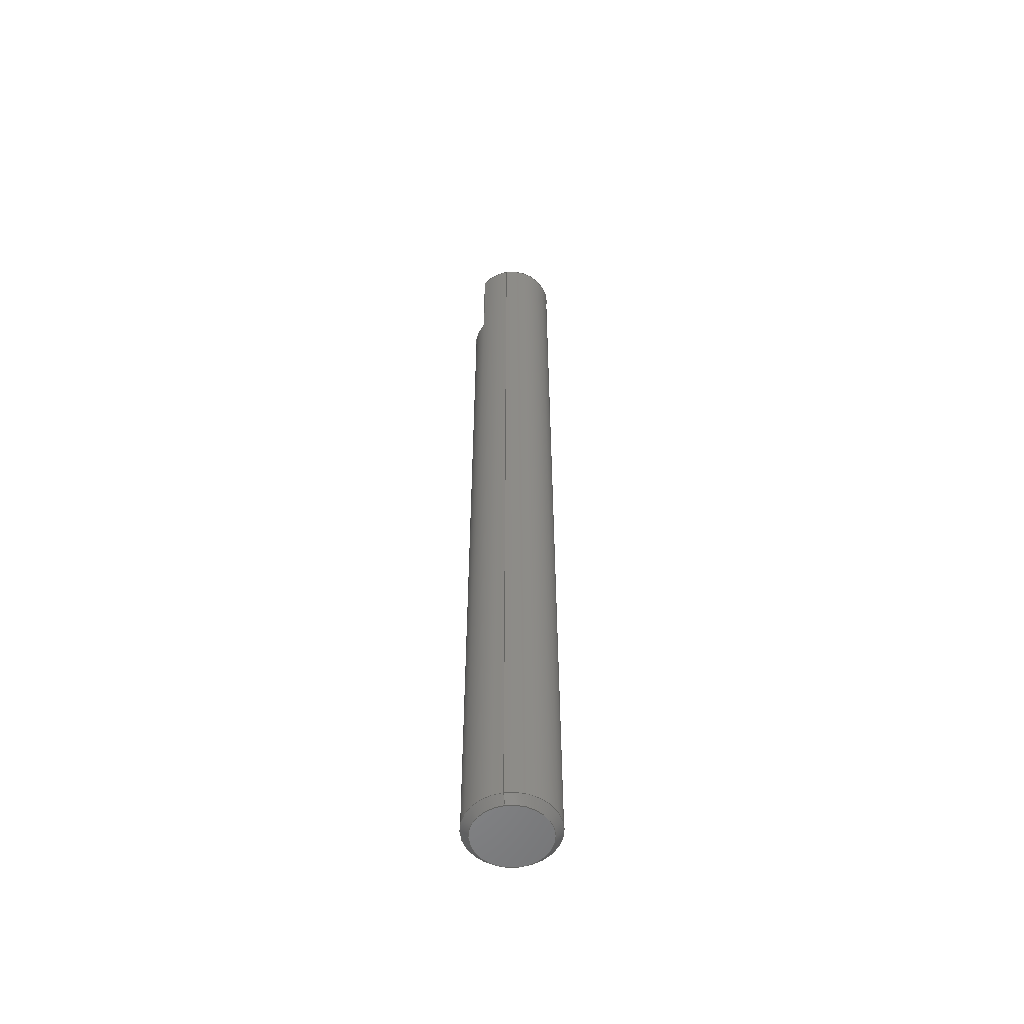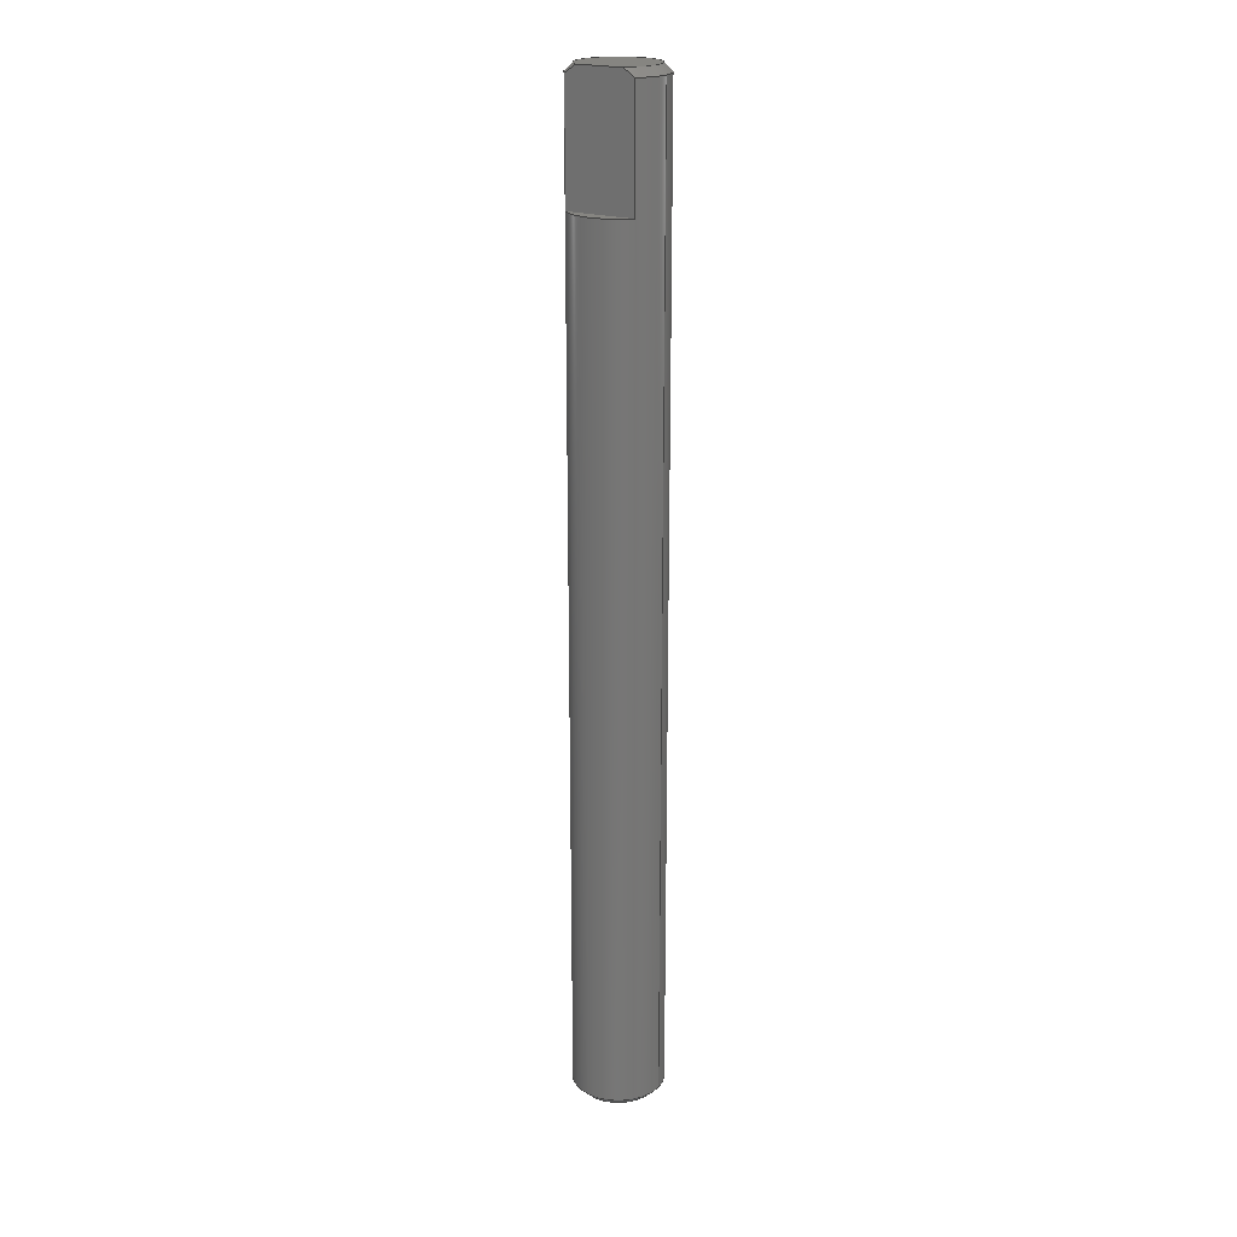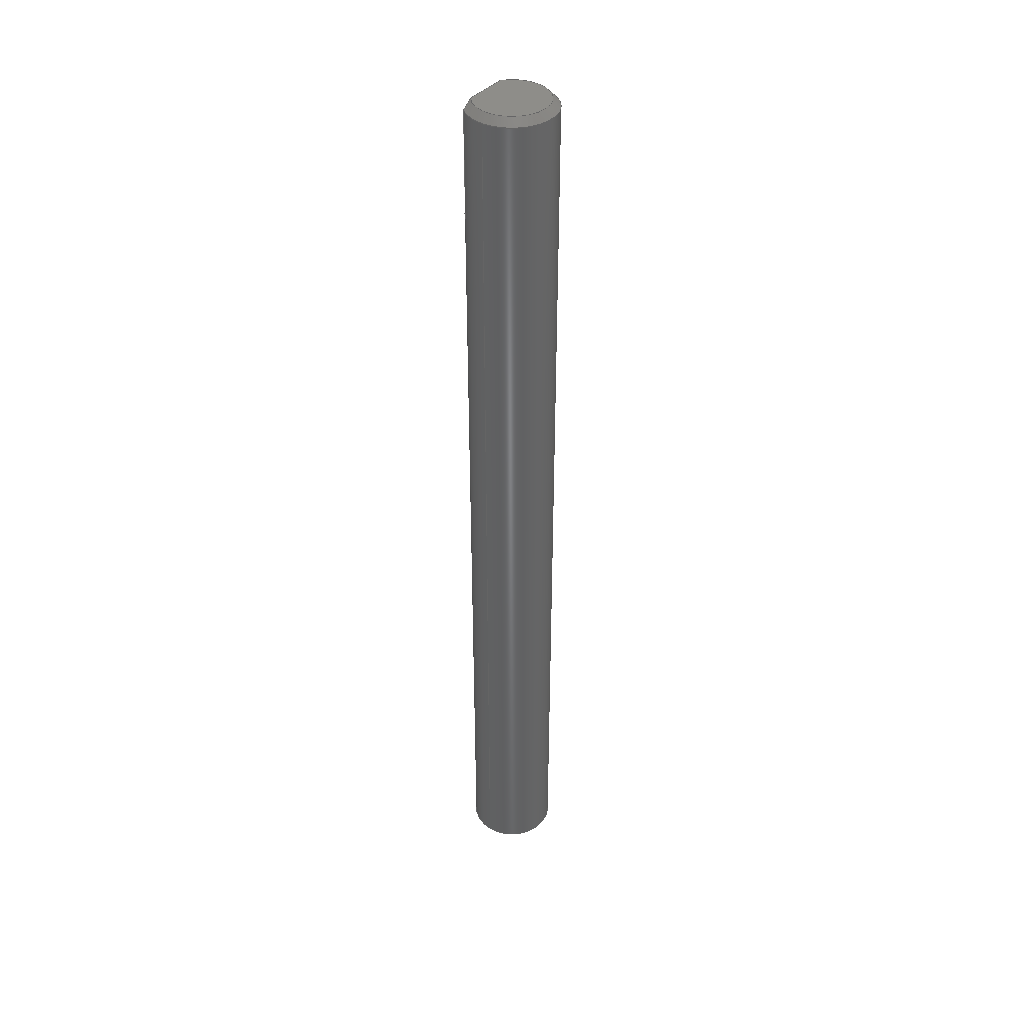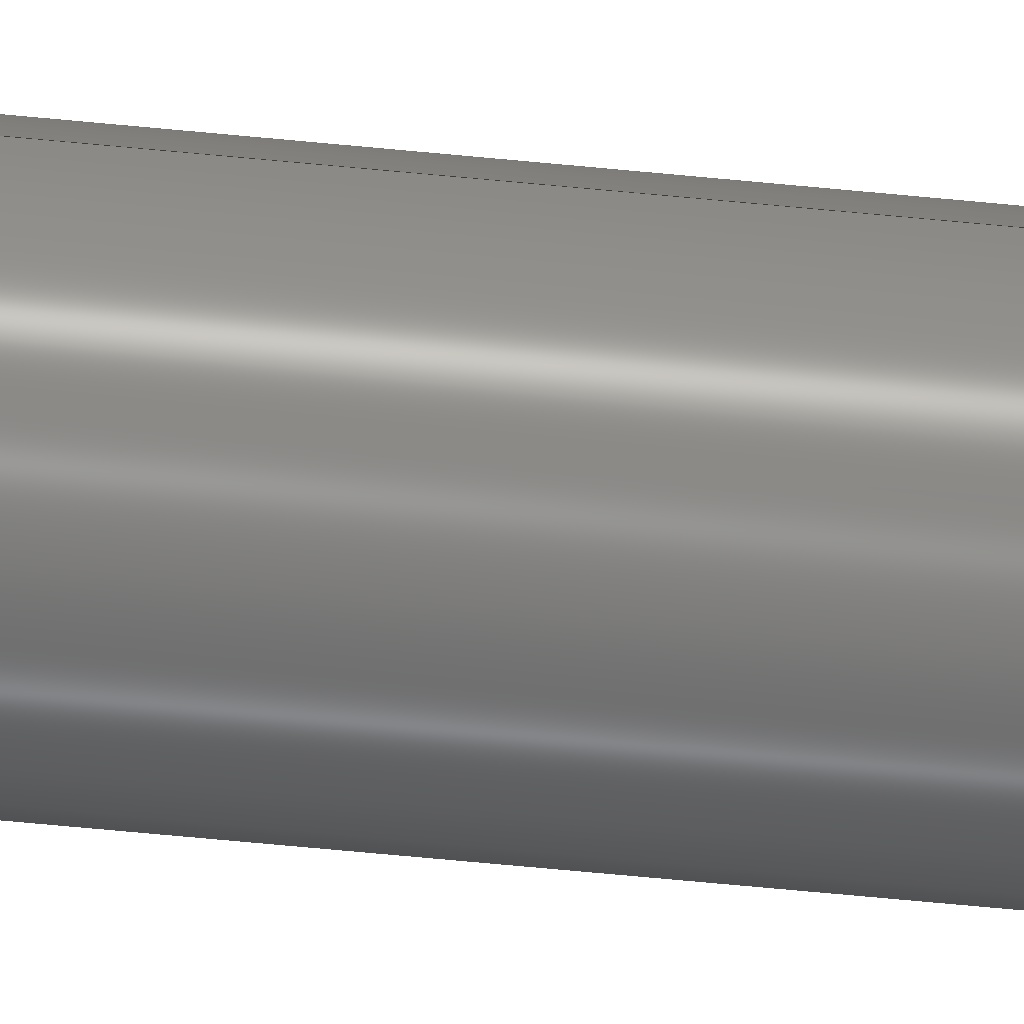
<metadata>
{"format":"step","ext":"stp","renderer":"f3d","projection":"perspective","resolution":1024,"background":"white","views":[{"elev":-55.1,"azim":-81.1,"up":"+Y"},{"elev":21.2,"azim":-149.1,"up":"+Y"},{"elev":39.3,"azim":-53.4,"up":"+Y"},{"elev":-67.3,"azim":-95.5,"up":"+Z"}]}
</metadata>
<code>
ISO-10303-21;
DATA;
#1=MECHANICAL_DESIGN_GEOMETRIC_PRESENTATION_REPRESENTATION('',(#97,#98,
#99,#100,#101,#102,#103,#104),#199);
#2=SHAPE_REPRESENTATION_RELATIONSHIP('SRR','None',#205,#3);
#3=ADVANCED_BREP_SHAPE_REPRESENTATION('',(#4),#198);
#4=MANIFOLD_SOLID_BREP('',#112);
#5=(
BOUNDED_CURVE()
B_SPLINE_CURVE(2,(#183,#184,#185),.UNSPECIFIED.,.F.,.F.)
B_SPLINE_CURVE_WITH_KNOTS((3,3),(1.008,1.191),
 .UNSPECIFIED.)
CURVE()
GEOMETRIC_REPRESENTATION_ITEM()
RATIONAL_B_SPLINE_CURVE((1.093,1.055,1))
REPRESENTATION_ITEM('')
);
#6=(
BOUNDED_CURVE()
B_SPLINE_CURVE(2,(#188,#189,#190),.UNSPECIFIED.,.F.,.F.)
B_SPLINE_CURVE_WITH_KNOTS((3,3),(0,0.1825),.UNSPECIFIED.)
CURVE()
GEOMETRIC_REPRESENTATION_ITEM()
RATIONAL_B_SPLINE_CURVE((1,1.055,1.093))
REPRESENTATION_ITEM('')
);
#7=PLANE('',#121);
#8=PLANE('',#124);
#9=PLANE('',#125);
#10=PLANE('',#126);
#11=CYLINDRICAL_SURFACE('',#117,0.09231);
#12=FACE_OUTER_BOUND('',#19,.T.);
#13=FACE_OUTER_BOUND('',#20,.T.);
#14=FACE_OUTER_BOUND('',#21,.T.);
#15=FACE_OUTER_BOUND('',#22,.T.);
#16=FACE_OUTER_BOUND('',#23,.T.);
#17=FACE_OUTER_BOUND('',#24,.T.);
#18=FACE_OUTER_BOUND('',#25,.T.);
#19=EDGE_LOOP('',(#67,#68,#69,#70));
#20=EDGE_LOOP('',(#71,#72,#73,#74,#75,#76,#77,#78));
#21=EDGE_LOOP('',(#79));
#22=EDGE_LOOP('',(#80,#81,#82,#83,#84));
#23=EDGE_LOOP('',(#85,#86));
#24=EDGE_LOOP('',(#87,#88,#89,#90,#91,#92));
#25=EDGE_LOOP('',(#93,#94));
#26=LINE('',#166,#32);
#27=LINE('',#173,#33);
#28=LINE('',#177,#34);
#29=LINE('',#179,#35);
#30=LINE('',#192,#36);
#31=LINE('',#194,#37);
#32=VECTOR('',#133,0.08462);
#33=VECTOR('',#140,0.3077);
#34=VECTOR('',#143,0.3077);
#35=VECTOR('',#146,0.09231);
#36=VECTOR('',#155,0.3077);
#37=VECTOR('',#158,0.3077);
#38=CIRCLE('',#115,0.09231);
#39=CIRCLE('',#116,0.07692);
#40=CIRCLE('',#118,0.09231);
#41=CIRCLE('',#119,0.09231);
#42=CIRCLE('',#120,0.09231);
#43=CIRCLE('',#123,0.07692);
#44=VERTEX_POINT('',#163);
#45=VERTEX_POINT('',#165);
#46=VERTEX_POINT('',#169);
#47=VERTEX_POINT('',#170);
#48=VERTEX_POINT('',#172);
#49=VERTEX_POINT('',#174);
#50=VERTEX_POINT('',#176);
#51=VERTEX_POINT('',#182);
#52=VERTEX_POINT('',#186);
#53=EDGE_CURVE('',#44,#44,#38,.T.);
#54=EDGE_CURVE('',#44,#45,#26,.T.);
#55=EDGE_CURVE('',#45,#45,#39,.T.);
#56=EDGE_CURVE('',#46,#47,#40,.T.);
#57=EDGE_CURVE('',#46,#48,#27,.T.);
#58=EDGE_CURVE('',#48,#49,#41,.T.);
#59=EDGE_CURVE('',#49,#50,#28,.T.);
#60=EDGE_CURVE('',#47,#50,#42,.T.);
#61=EDGE_CURVE('',#47,#44,#29,.T.);
#62=EDGE_CURVE('',#50,#51,#5,.T.);
#63=EDGE_CURVE('',#51,#52,#43,.T.);
#64=EDGE_CURVE('',#52,#46,#6,.T.);
#65=EDGE_CURVE('',#51,#52,#30,.T.);
#66=EDGE_CURVE('',#49,#48,#31,.T.);
#67=ORIENTED_EDGE('',*,*,#53,.T.);
#68=ORIENTED_EDGE('',*,*,#54,.T.);
#69=ORIENTED_EDGE('',*,*,#55,.T.);
#70=ORIENTED_EDGE('',*,*,#54,.F.);
#71=ORIENTED_EDGE('',*,*,#56,.F.);
#72=ORIENTED_EDGE('',*,*,#57,.T.);
#73=ORIENTED_EDGE('',*,*,#58,.T.);
#74=ORIENTED_EDGE('',*,*,#59,.T.);
#75=ORIENTED_EDGE('',*,*,#60,.F.);
#76=ORIENTED_EDGE('',*,*,#61,.T.);
#77=ORIENTED_EDGE('',*,*,#53,.F.);
#78=ORIENTED_EDGE('',*,*,#61,.F.);
#79=ORIENTED_EDGE('',*,*,#55,.F.);
#80=ORIENTED_EDGE('',*,*,#62,.T.);
#81=ORIENTED_EDGE('',*,*,#63,.T.);
#82=ORIENTED_EDGE('',*,*,#64,.T.);
#83=ORIENTED_EDGE('',*,*,#56,.T.);
#84=ORIENTED_EDGE('',*,*,#60,.T.);
#85=ORIENTED_EDGE('',*,*,#63,.F.);
#86=ORIENTED_EDGE('',*,*,#65,.T.);
#87=ORIENTED_EDGE('',*,*,#64,.F.);
#88=ORIENTED_EDGE('',*,*,#65,.F.);
#89=ORIENTED_EDGE('',*,*,#62,.F.);
#90=ORIENTED_EDGE('',*,*,#59,.F.);
#91=ORIENTED_EDGE('',*,*,#66,.T.);
#92=ORIENTED_EDGE('',*,*,#57,.F.);
#93=ORIENTED_EDGE('',*,*,#58,.F.);
#94=ORIENTED_EDGE('',*,*,#66,.F.);
#95=CONICAL_SURFACE('',#114,0.08462,0.7854);
#96=CONICAL_SURFACE('',#122,0.08462,0.7854);
#97=STYLED_ITEM('',(#215),#105);
#98=STYLED_ITEM('',(#216),#106);
#99=STYLED_ITEM('',(#217),#107);
#100=STYLED_ITEM('',(#218),#108);
#101=STYLED_ITEM('',(#219),#109);
#102=STYLED_ITEM('',(#220),#110);
#103=STYLED_ITEM('',(#221),#111);
#104=STYLED_ITEM('',(#214),#4);
#105=ADVANCED_FACE('',(#12),#95,.T.);
#106=ADVANCED_FACE('',(#13),#11,.T.);
#107=ADVANCED_FACE('',(#14),#7,.F.);
#108=ADVANCED_FACE('',(#15),#96,.T.);
#109=ADVANCED_FACE('',(#16),#8,.T.);
#110=ADVANCED_FACE('',(#17),#9,.F.);
#111=ADVANCED_FACE('',(#18),#10,.T.);
#112=CLOSED_SHELL('',(#105,#106,#107,#108,#109,#110,#111));
#113=AXIS2_PLACEMENT_3D('placement',#161,#127,#128);
#114=AXIS2_PLACEMENT_3D('',#162,#129,#130);
#115=AXIS2_PLACEMENT_3D('',#164,#131,#132);
#116=AXIS2_PLACEMENT_3D('',#167,#134,#135);
#117=AXIS2_PLACEMENT_3D('',#168,#136,#137);
#118=AXIS2_PLACEMENT_3D('',#171,#138,#139);
#119=AXIS2_PLACEMENT_3D('',#175,#141,#142);
#120=AXIS2_PLACEMENT_3D('',#178,#144,#145);
#121=AXIS2_PLACEMENT_3D('',#180,#147,#148);
#122=AXIS2_PLACEMENT_3D('',#181,#149,#150);
#123=AXIS2_PLACEMENT_3D('',#187,#151,#152);
#124=AXIS2_PLACEMENT_3D('',#191,#153,#154);
#125=AXIS2_PLACEMENT_3D('',#193,#156,#157);
#126=AXIS2_PLACEMENT_3D('',#195,#159,#160);
#127=DIRECTION('axis',(0,0,1));
#128=DIRECTION('refdir',(1,0,0));
#129=DIRECTION('center_axis',(0,1,0));
#130=DIRECTION('ref_axis',(1,0,0));
#131=DIRECTION('center_axis',(0,-1,0));
#132=DIRECTION('ref_axis',(1,0,0));
#133=DIRECTION('',(0.7071,-0.7071,-8.66e-17));
#134=DIRECTION('center_axis',(0,1,0));
#135=DIRECTION('ref_axis',(1,0,0));
#136=DIRECTION('center_axis',(0,1,0));
#137=DIRECTION('ref_axis',(1,0,0));
#138=DIRECTION('center_axis',(0,1,0));
#139=DIRECTION('ref_axis',(1,0,0));
#140=DIRECTION('',(0,-1,0));
#141=DIRECTION('center_axis',(0,-1,0));
#142=DIRECTION('ref_axis',(1,0,0));
#143=DIRECTION('',(0,1,0));
#144=DIRECTION('center_axis',(0,1,0));
#145=DIRECTION('ref_axis',(1,0,0));
#146=DIRECTION('',(0,-1,0));
#147=DIRECTION('center_axis',(0,1,0));
#148=DIRECTION('ref_axis',(1,0,0));
#149=DIRECTION('center_axis',(0,-1,0));
#150=DIRECTION('ref_axis',(6.123e-17,0,1));
#151=DIRECTION('center_axis',(0,-1,0));
#152=DIRECTION('ref_axis',(1,0,0));
#153=DIRECTION('center_axis',(0,1,0));
#154=DIRECTION('ref_axis',(1,0,0));
#155=DIRECTION('',(-1,0,-1.241e-16));
#156=DIRECTION('center_axis',(-1.241e-16,0,1));
#157=DIRECTION('ref_axis',(-1,0,-1.241e-16));
#158=DIRECTION('',(-1,0,-1.241e-16));
#159=DIRECTION('center_axis',(0,1,0));
#160=DIRECTION('ref_axis',(-1,0,0));
#161=CARTESIAN_POINT('',(0,0,0));
#162=CARTESIAN_POINT('Origin',(0,-0.9923,0));
#163=CARTESIAN_POINT('',(-0.09231,-0.9846,-1.13e-17));
#164=CARTESIAN_POINT('Origin',(0,-0.9846,0));
#165=CARTESIAN_POINT('',(-0.07692,-1,9.42e-18));
#166=CARTESIAN_POINT('',(-0.08462,-0.9923,1.036e-17));
#167=CARTESIAN_POINT('Origin',(0,-1,0));
#168=CARTESIAN_POINT('Origin',(0,-1,0));
#169=CARTESIAN_POINT('',(-0.0688,0.9846,-0.06154));
#170=CARTESIAN_POINT('',(-0.09231,0.9846,1.13e-17));
#171=CARTESIAN_POINT('Origin',(0,0.9846,0));
#172=CARTESIAN_POINT('',(-0.0688,0.7538,-0.06154));
#173=CARTESIAN_POINT('',(-0.0688,-1,-0.06154));
#174=CARTESIAN_POINT('',(0.0688,0.7538,-0.06154));
#175=CARTESIAN_POINT('Origin',(0,0.7538,0));
#176=CARTESIAN_POINT('',(0.0688,0.9846,-0.06154));
#177=CARTESIAN_POINT('',(0.0688,-1,-0.06154));
#178=CARTESIAN_POINT('Origin',(0,0.9846,0));
#179=CARTESIAN_POINT('',(-0.09231,-1,1.13e-17));
#180=CARTESIAN_POINT('Origin',(0,-1,0));
#181=CARTESIAN_POINT('Origin',(0,0.9923,0));
#182=CARTESIAN_POINT('',(0.04615,1,-0.06154));
#183=CARTESIAN_POINT('Ctrl Pts',(0.0688,0.9846,-0.06154));
#184=CARTESIAN_POINT('Ctrl Pts',(0.05645,0.9938,-0.06154));
#185=CARTESIAN_POINT('Ctrl Pts',(0.04615,1,-0.06154));
#186=CARTESIAN_POINT('',(-0.04615,1,-0.06154));
#187=CARTESIAN_POINT('Origin',(0,1,0));
#188=CARTESIAN_POINT('Ctrl Pts',(-0.04615,1,-0.06154));
#189=CARTESIAN_POINT('Ctrl Pts',(-0.05645,0.9938,
-0.06154));
#190=CARTESIAN_POINT('Ctrl Pts',(-0.0688,0.9846,
-0.06154));
#191=CARTESIAN_POINT('Origin',(0,1,0));
#192=CARTESIAN_POINT('',(0.0344,1,-0.06154));
#193=CARTESIAN_POINT('Origin',(0.0688,1,-0.06154));
#194=CARTESIAN_POINT('',(0,0.7538,-0.06154));
#195=CARTESIAN_POINT('Origin',(0,0.7538,-0.07692));
#196=UNCERTAINTY_MEASURE_WITH_UNIT(LENGTH_MEASURE(0.001),#200,
'DISTANCE_ACCURACY_VALUE',
'Maximum model space distance between geometric entities at asserted c
onnectivities');
#197=UNCERTAINTY_MEASURE_WITH_UNIT(LENGTH_MEASURE(0.001),#200,
'DISTANCE_ACCURACY_VALUE',
'Maximum model space distance between geometric entities at asserted c
onnectivities');
#198=(
GEOMETRIC_REPRESENTATION_CONTEXT(3)
GLOBAL_UNCERTAINTY_ASSIGNED_CONTEXT((#196))
GLOBAL_UNIT_ASSIGNED_CONTEXT((#200,#201,#202))
REPRESENTATION_CONTEXT('','3D')
);
#199=(
GEOMETRIC_REPRESENTATION_CONTEXT(3)
GLOBAL_UNCERTAINTY_ASSIGNED_CONTEXT((#197))
GLOBAL_UNIT_ASSIGNED_CONTEXT((#200,#201,#202))
REPRESENTATION_CONTEXT('','3D')
);
#200=(
LENGTH_UNIT()
NAMED_UNIT(*)
SI_UNIT(.CENTI.,.METRE.)
);
#201=(
NAMED_UNIT(*)
PLANE_ANGLE_UNIT()
SI_UNIT($,.RADIAN.)
);
#202=(
NAMED_UNIT(*)
SI_UNIT($,.STERADIAN.)
SOLID_ANGLE_UNIT()
);
#203=SHAPE_DEFINITION_REPRESENTATION(#204,#205);
#204=PRODUCT_DEFINITION_SHAPE('',$,#207);
#205=SHAPE_REPRESENTATION('',(#113),#198);
#206=PRODUCT_DEFINITION_CONTEXT('part definition',#211,'design');
#207=PRODUCT_DEFINITION('22198_327974c6_31','22198_327974c6_31',#208,#206);
#208=PRODUCT_DEFINITION_FORMATION('',$,#213);
#209=PRODUCT_RELATED_PRODUCT_CATEGORY('22198_327974c6_31',
'22198_327974c6_31',(#213));
#210=APPLICATION_PROTOCOL_DEFINITION('international standard',
'automotive_design',2009,#211);
#211=APPLICATION_CONTEXT(
'Core Data for Automotive Mechanical Design Process');
#212=PRODUCT_CONTEXT('part definition',#211,'mechanical');
#213=PRODUCT('22198_327974c6_31','22198_327974c6_31',$,(#212));
#214=PRESENTATION_STYLE_ASSIGNMENT((#222));
#215=PRESENTATION_STYLE_ASSIGNMENT((#223));
#216=PRESENTATION_STYLE_ASSIGNMENT((#224));
#217=PRESENTATION_STYLE_ASSIGNMENT((#225));
#218=PRESENTATION_STYLE_ASSIGNMENT((#226));
#219=PRESENTATION_STYLE_ASSIGNMENT((#227));
#220=PRESENTATION_STYLE_ASSIGNMENT((#228));
#221=PRESENTATION_STYLE_ASSIGNMENT((#229));
#222=SURFACE_STYLE_USAGE(.BOTH.,#246);
#223=SURFACE_STYLE_USAGE(.BOTH.,#247);
#224=SURFACE_STYLE_USAGE(.BOTH.,#248);
#225=SURFACE_STYLE_USAGE(.BOTH.,#249);
#226=SURFACE_STYLE_USAGE(.BOTH.,#250);
#227=SURFACE_STYLE_USAGE(.BOTH.,#251);
#228=SURFACE_STYLE_USAGE(.BOTH.,#252);
#229=SURFACE_STYLE_USAGE(.BOTH.,#253);
#230=SURFACE_STYLE_RENDERING_WITH_PROPERTIES($,#278,(#238));
#231=SURFACE_STYLE_RENDERING_WITH_PROPERTIES($,#279,(#239));
#232=SURFACE_STYLE_RENDERING_WITH_PROPERTIES($,#280,(#240));
#233=SURFACE_STYLE_RENDERING_WITH_PROPERTIES($,#281,(#241));
#234=SURFACE_STYLE_RENDERING_WITH_PROPERTIES($,#282,(#242));
#235=SURFACE_STYLE_RENDERING_WITH_PROPERTIES($,#283,(#243));
#236=SURFACE_STYLE_RENDERING_WITH_PROPERTIES($,#284,(#244));
#237=SURFACE_STYLE_RENDERING_WITH_PROPERTIES($,#285,(#245));
#238=SURFACE_STYLE_TRANSPARENT(0);
#239=SURFACE_STYLE_TRANSPARENT(0);
#240=SURFACE_STYLE_TRANSPARENT(0);
#241=SURFACE_STYLE_TRANSPARENT(0);
#242=SURFACE_STYLE_TRANSPARENT(0);
#243=SURFACE_STYLE_TRANSPARENT(0);
#244=SURFACE_STYLE_TRANSPARENT(0);
#245=SURFACE_STYLE_TRANSPARENT(0);
#246=SURFACE_SIDE_STYLE('',(#254,#230));
#247=SURFACE_SIDE_STYLE('',(#255,#231));
#248=SURFACE_SIDE_STYLE('',(#256,#232));
#249=SURFACE_SIDE_STYLE('',(#257,#233));
#250=SURFACE_SIDE_STYLE('',(#258,#234));
#251=SURFACE_SIDE_STYLE('',(#259,#235));
#252=SURFACE_SIDE_STYLE('',(#260,#236));
#253=SURFACE_SIDE_STYLE('',(#261,#237));
#254=SURFACE_STYLE_FILL_AREA(#262);
#255=SURFACE_STYLE_FILL_AREA(#263);
#256=SURFACE_STYLE_FILL_AREA(#264);
#257=SURFACE_STYLE_FILL_AREA(#265);
#258=SURFACE_STYLE_FILL_AREA(#266);
#259=SURFACE_STYLE_FILL_AREA(#267);
#260=SURFACE_STYLE_FILL_AREA(#268);
#261=SURFACE_STYLE_FILL_AREA(#269);
#262=FILL_AREA_STYLE('',(#270));
#263=FILL_AREA_STYLE('',(#271));
#264=FILL_AREA_STYLE('',(#272));
#265=FILL_AREA_STYLE('',(#273));
#266=FILL_AREA_STYLE('',(#274));
#267=FILL_AREA_STYLE('',(#275));
#268=FILL_AREA_STYLE('',(#276));
#269=FILL_AREA_STYLE('',(#277));
#270=FILL_AREA_STYLE_COLOUR('',#278);
#271=FILL_AREA_STYLE_COLOUR('',#279);
#272=FILL_AREA_STYLE_COLOUR('',#280);
#273=FILL_AREA_STYLE_COLOUR('',#281);
#274=FILL_AREA_STYLE_COLOUR('',#282);
#275=FILL_AREA_STYLE_COLOUR('',#283);
#276=FILL_AREA_STYLE_COLOUR('',#284);
#277=FILL_AREA_STYLE_COLOUR('',#285);
#278=COLOUR_RGB('',0.6275,0.6275,0.6275);
#279=COLOUR_RGB('',0,0,0);
#280=COLOUR_RGB('',0.003922,0,0);
#281=COLOUR_RGB('',0.007843,0,0);
#282=COLOUR_RGB('',0.01176,0,0);
#283=COLOUR_RGB('',0.01569,0,0);
#284=COLOUR_RGB('',0.01961,0,0);
#285=COLOUR_RGB('',0.02353,0,0);
ENDSEC;
END-ISO-10303-21;

</code>
